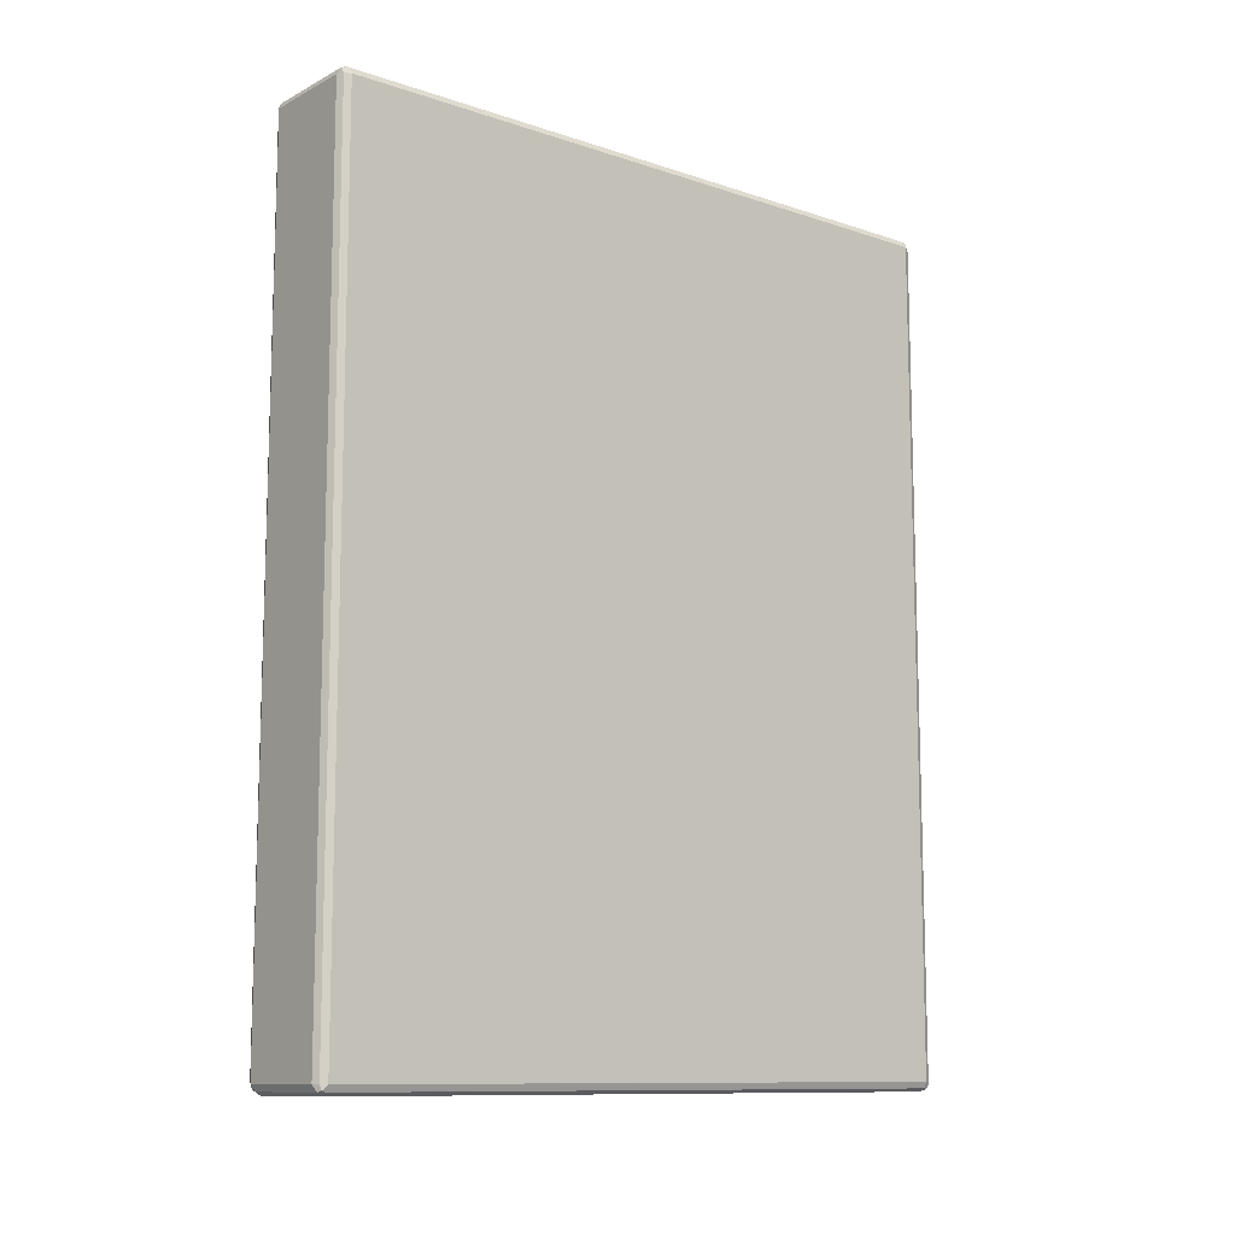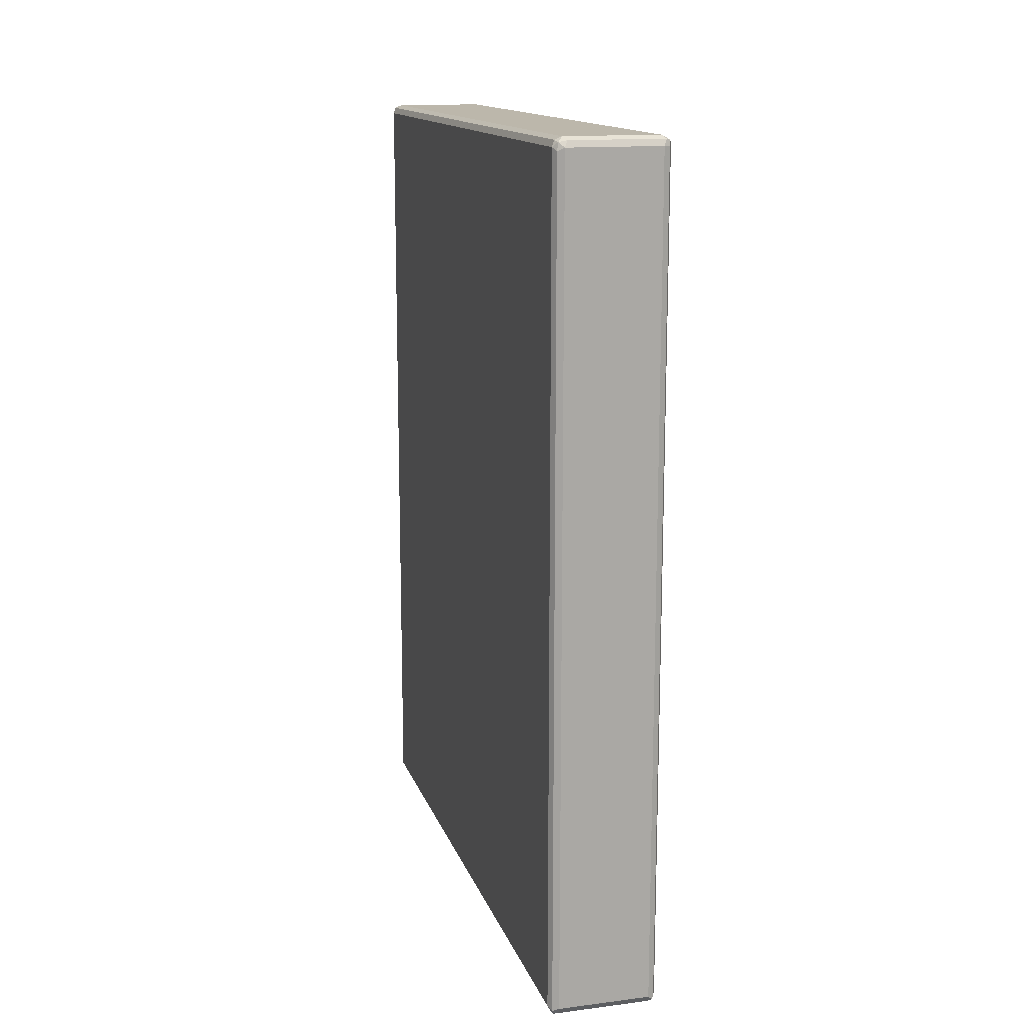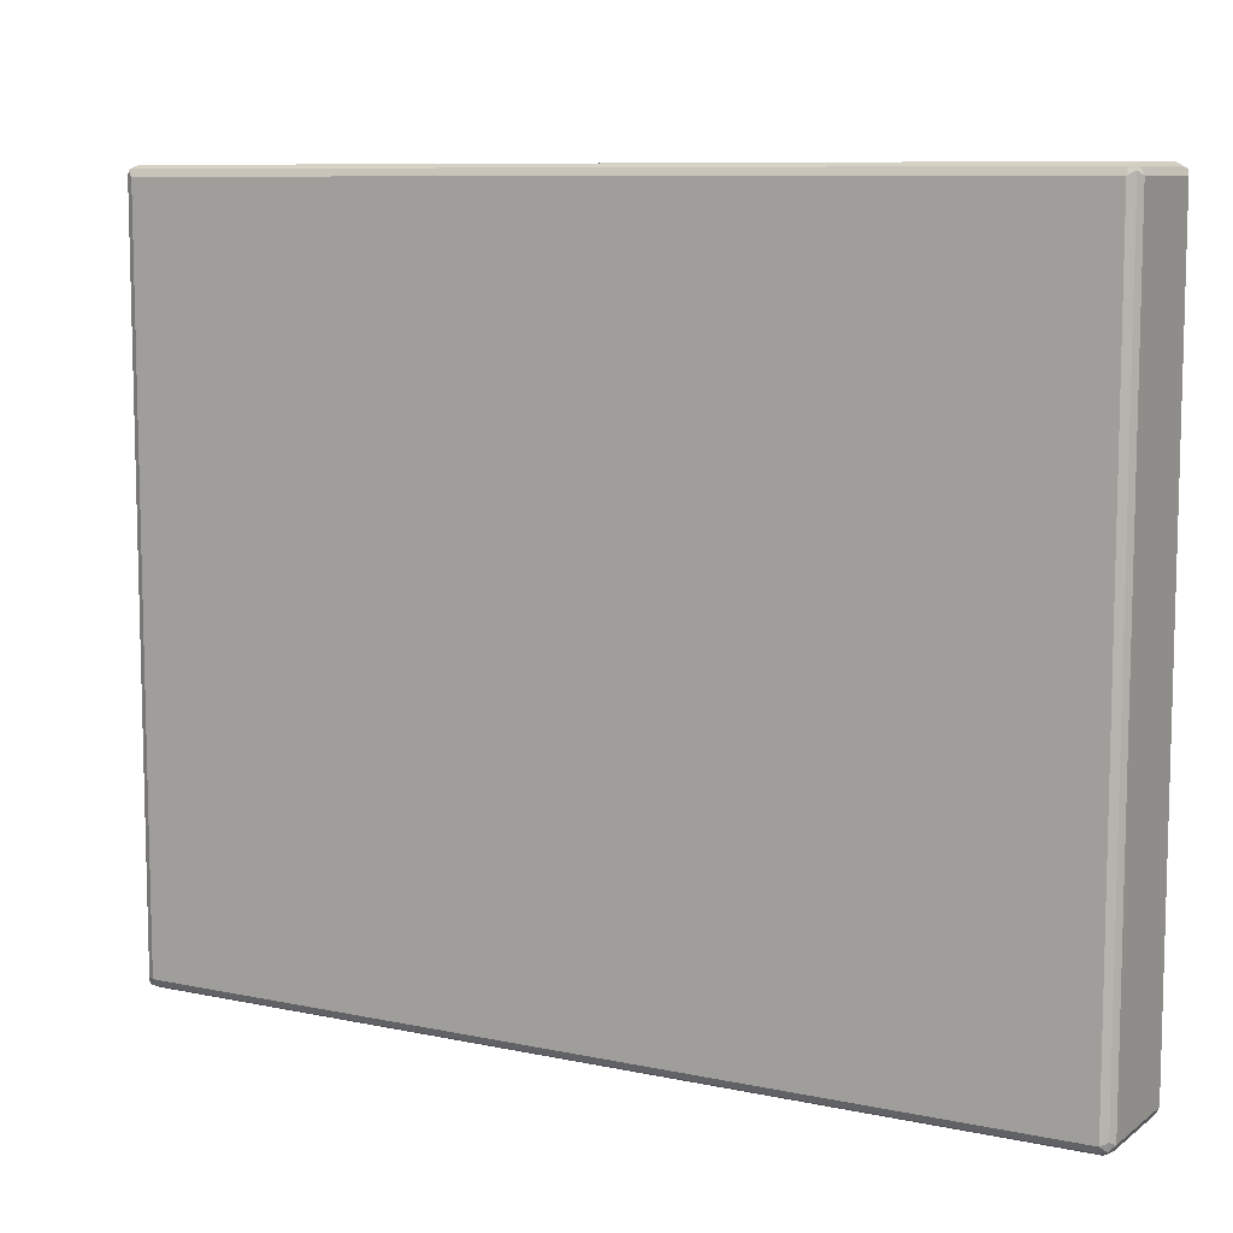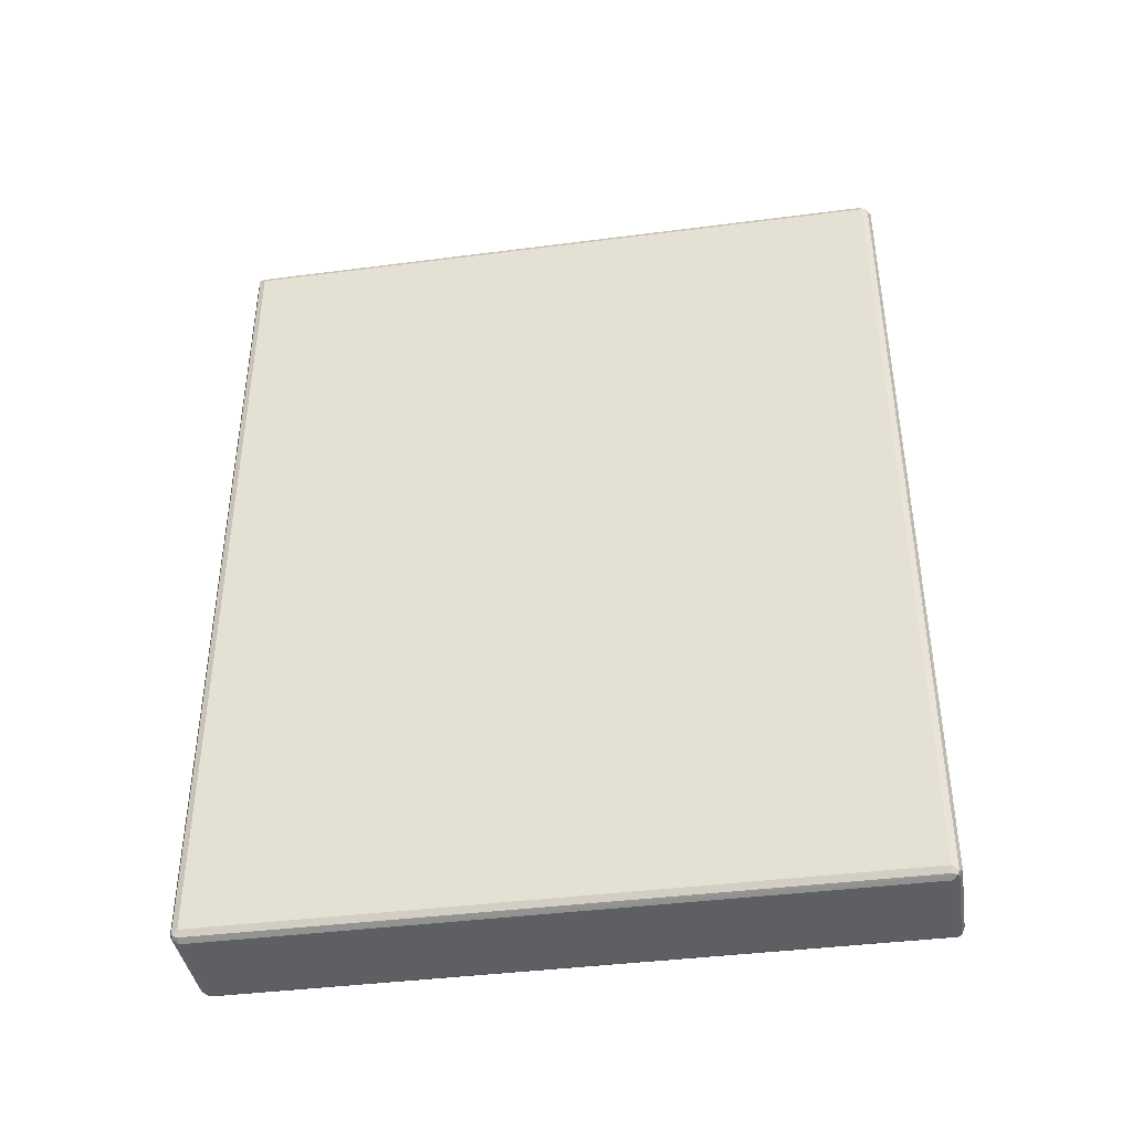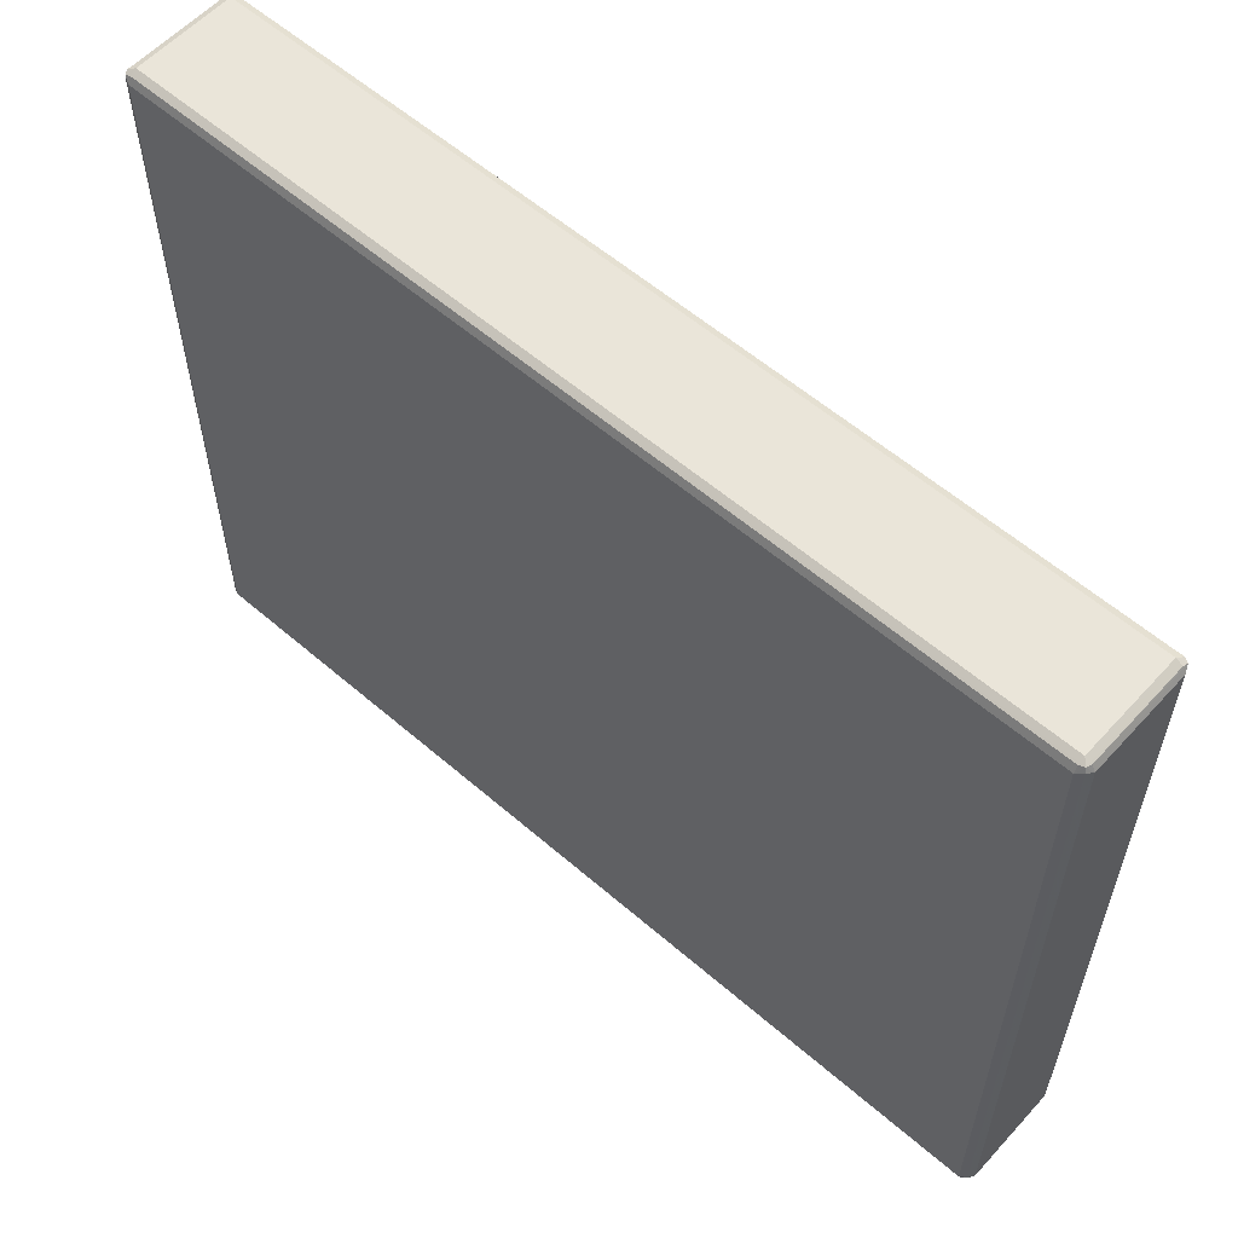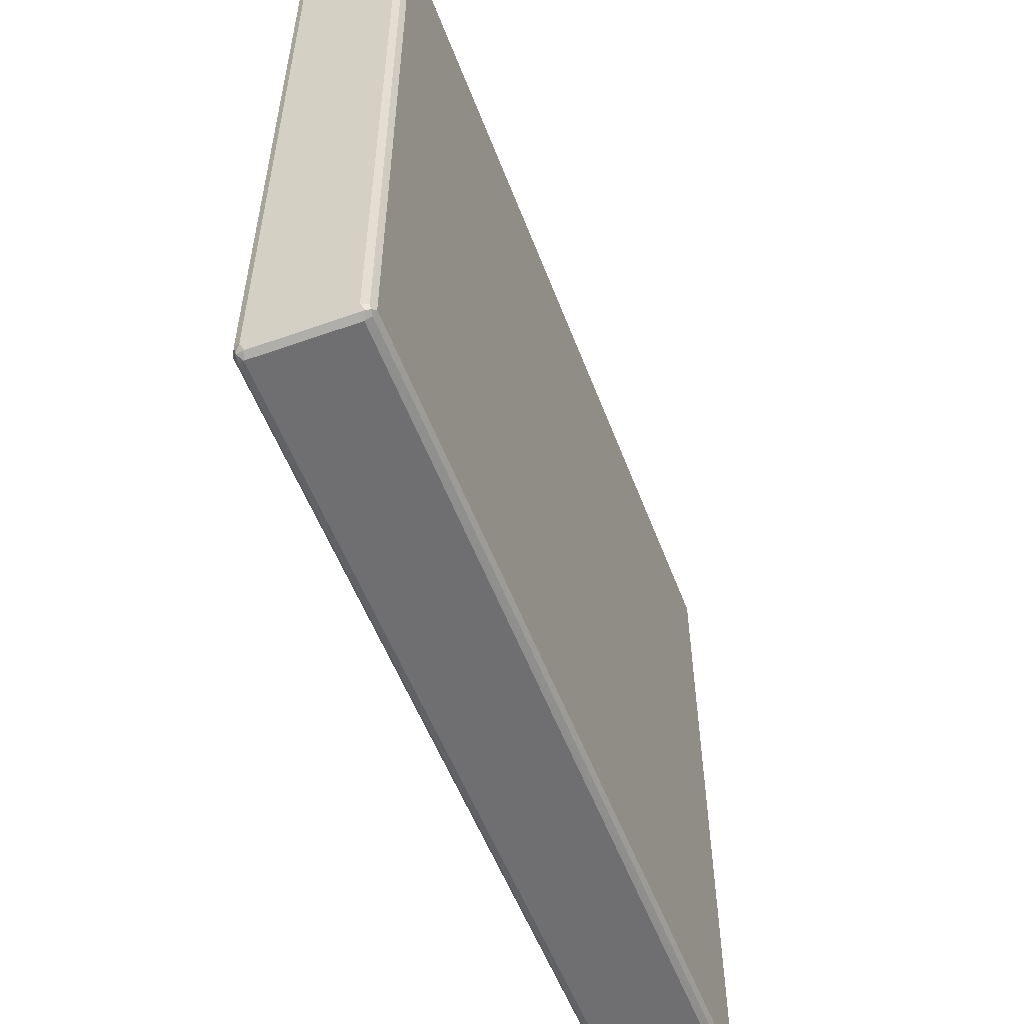
<metadata>
{"format":"obj","ext":"obj","renderer":"f3d","projection":"perspective","resolution":1024,"background":"white","views":[{"elev":-11.0,"azim":50.8,"up":"+Y"},{"elev":14.3,"azim":164.6,"up":"+Y"},{"elev":8.9,"azim":119.5,"up":"+Z"},{"elev":-40.3,"azim":99.0,"up":"+Y"},{"elev":57.8,"azim":131.9,"up":"+Z"},{"elev":-54.7,"azim":-159.4,"up":"+Z"}]}
</metadata>
<code>
v -0.08294 -0.7464 0.6138
v -0.094 -0.7409 0.6082
v -0.09124 -0.7548 0.6054
v -0.0774 -0.7575 0.6082
v 0.08294 -0.7464 0.6138
v -0.08294 0.7464 0.6138
v -0.09954 -0.7464 0.5971
v -0.094 0.7519 0.6082
v -0.094 -0.7575 0.5916
v -0.08294 -0.7631 0.5971
v 0.08847 -0.7575 0.6082
v 0.09539 -0.7548 0.6054
v 0.094 -0.7464 0.6082
v 0.09124 0.7548 0.6096
v 0.08294 0.7464 0.6138
v -0.08294 0.7575 0.6082
v -0.09124 0.7589 0.6054
v -0.09954 -0.7464 -0.5971
v -0.09954 0.7464 0.5971
v -0.094 -0.7575 -0.6026
v 0.08294 -0.7631 0.5971
v -0.08294 -0.7631 -0.5971
v 0.09954 -0.7464 0.5971
v 0.094 -0.7575 0.5971
v 0.094 -0.7575 -0.5971
v 0.09954 -0.7464 -0.5971
v 0.094 0.7464 0.6082
v 0.09954 0.7464 0.5971
v 0.094 0.7575 0.6026
v 0.08294 0.7631 0.5971
v 0.08294 0.7575 0.6082
v -0.08294 0.7631 0.5971
v -0.08294 0.7631 -0.5971
v -0.094 0.7575 -0.5971
v -0.094 0.7575 0.5971
v -0.094 -0.7464 -0.6082
v -0.09124 -0.7548 -0.6096
v -0.09954 0.7464 -0.5971
v -0.09539 0.7548 -0.6054
v 0.08294 -0.7631 -0.5971
v 0.09124 -0.7589 -0.6054
v -0.07465 -0.7589 -0.6054
v -0.08294 -0.7575 -0.6082
v 0.094 -0.7519 -0.6082
v 0.09954 0.7464 -0.5971
v 0.094 0.7575 -0.5916
v 0.08294 0.7631 -0.5971
v -0.08847 0.7575 -0.6082
v -0.094 0.7464 -0.6082
v -0.08294 -0.7464 -0.6138
v 0.07465 -0.7548 -0.6096
v -0.08294 0.7464 -0.6138
v 0.08294 -0.7575 -0.6082
v 0.08294 -0.7464 -0.6138
v 0.094 0.7409 -0.6082
v 0.09124 0.7548 -0.6054
v 0.0774 0.7575 -0.6082
v 0.08294 0.7464 -0.6138
f 1 2 3
f 1 3 4
f 1 4 11
f 1 11 5
f 1 5 15
f 1 15 6
f 1 6 8
f 1 8 2
f 2 7 3
f 2 8 19
f 2 19 7
f 3 9 10
f 3 10 4
f 3 7 9
f 4 10 21
f 4 21 11
f 5 11 12
f 5 12 13
f 5 13 14
f 5 14 15
f 6 15 14
f 6 14 16
f 6 16 17
f 6 17 8
f 7 18 20
f 7 20 9
f 7 19 38
f 7 38 18
f 8 17 19
f 9 20 22
f 9 22 10
f 10 22 40
f 10 40 21
f 11 21 12
f 12 23 28
f 12 28 27
f 12 27 13
f 12 21 24
f 12 24 25
f 12 25 26
f 12 26 23
f 13 27 14
f 14 27 28
f 14 28 29
f 14 29 30
f 14 30 31
f 14 31 16
f 16 31 17
f 17 30 32
f 17 32 33
f 17 33 34
f 17 34 35
f 17 35 19
f 17 31 30
f 18 36 37
f 18 37 20
f 18 38 39
f 18 39 49
f 18 49 36
f 19 35 39
f 19 39 38
f 20 37 22
f 21 40 41
f 21 41 24
f 22 42 41
f 22 41 40
f 22 37 43
f 22 43 42
f 23 26 45
f 23 45 28
f 24 41 25
f 25 41 26
f 26 41 44
f 26 44 55
f 26 55 45
f 28 45 46
f 28 46 29
f 29 46 47
f 29 47 30
f 30 47 33
f 30 33 32
f 33 48 39
f 33 39 34
f 33 47 57
f 33 57 48
f 34 39 35
f 36 49 37
f 37 50 54
f 37 54 51
f 37 51 53
f 37 53 43
f 37 49 52
f 37 52 50
f 39 48 52
f 39 52 49
f 41 42 43
f 41 43 53
f 41 53 54
f 41 54 44
f 44 54 58
f 44 58 55
f 45 55 56
f 45 56 46
f 46 56 47
f 47 56 57
f 48 57 58
f 48 58 52
f 50 52 58
f 50 58 54
f 51 54 53
f 55 58 56
f 56 58 57

</code>
